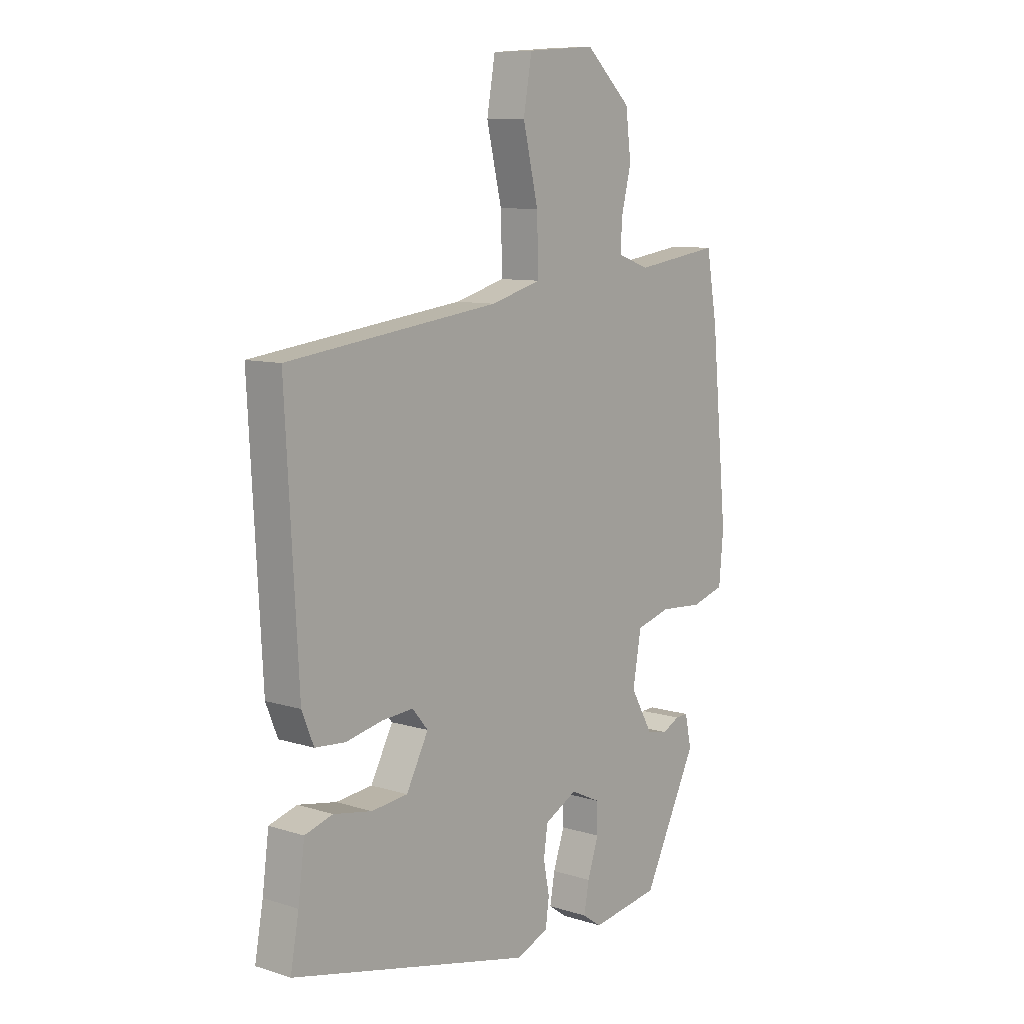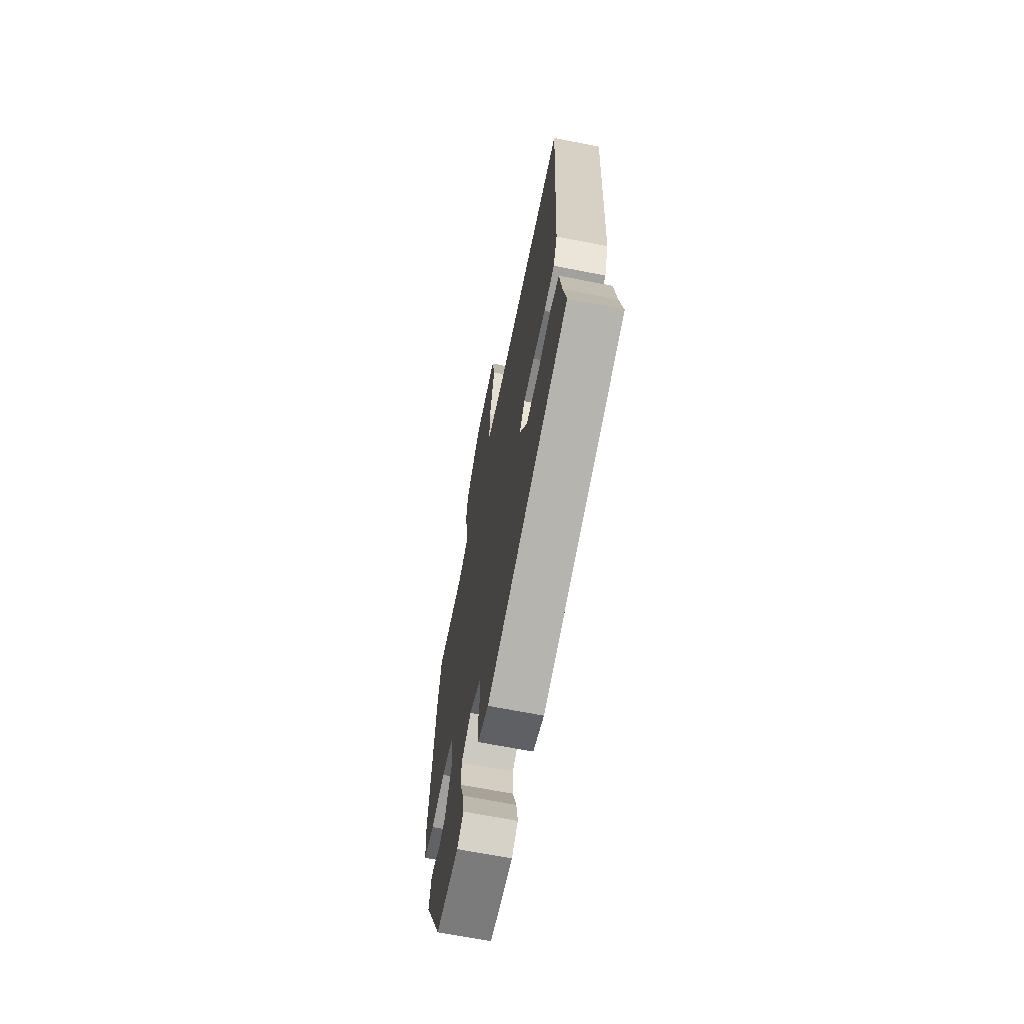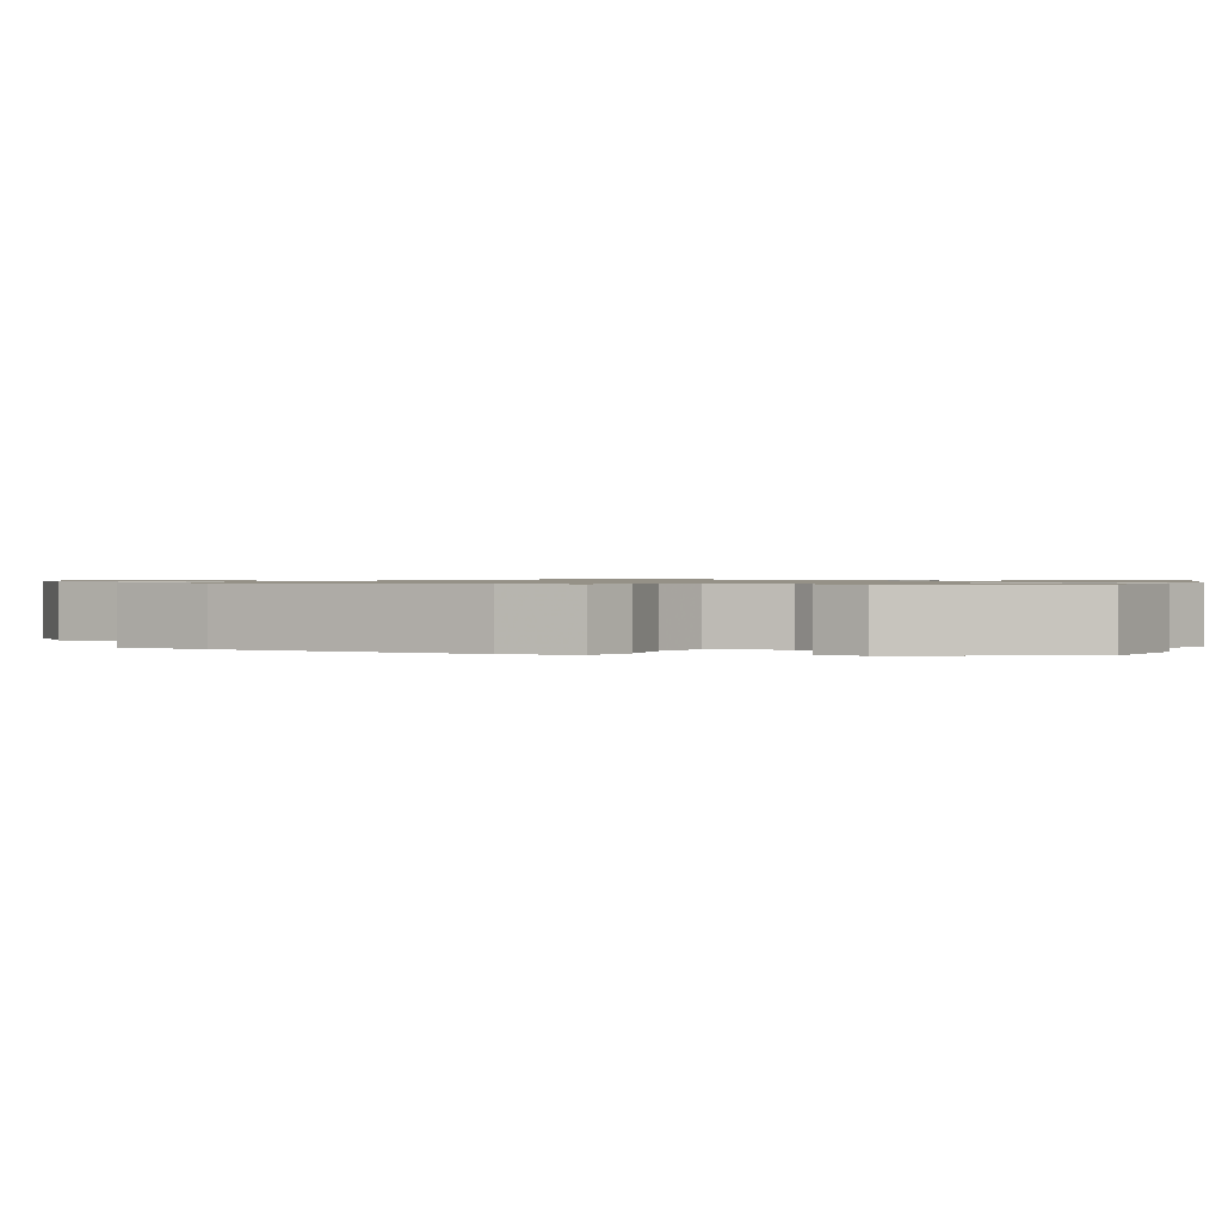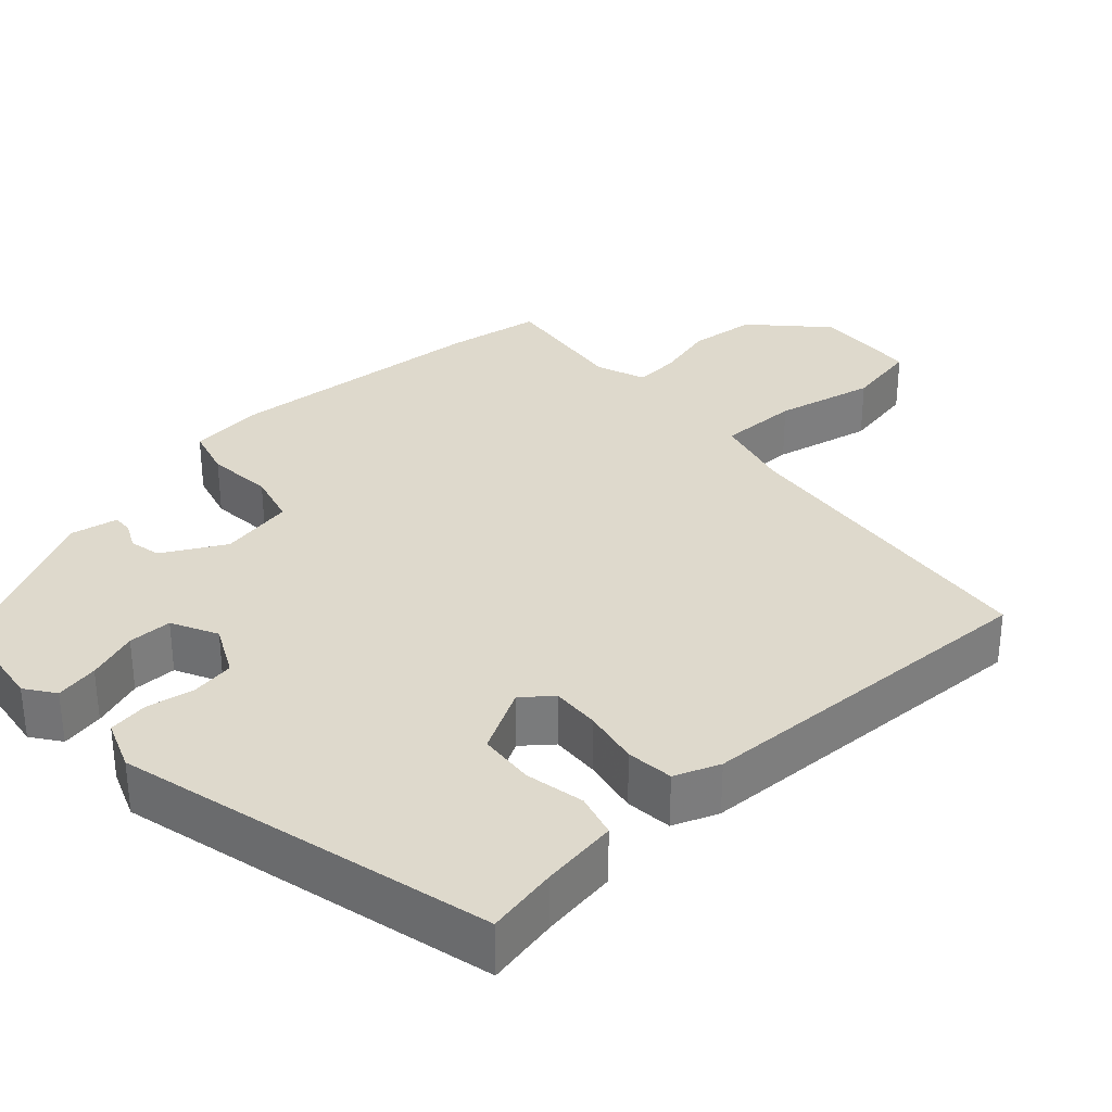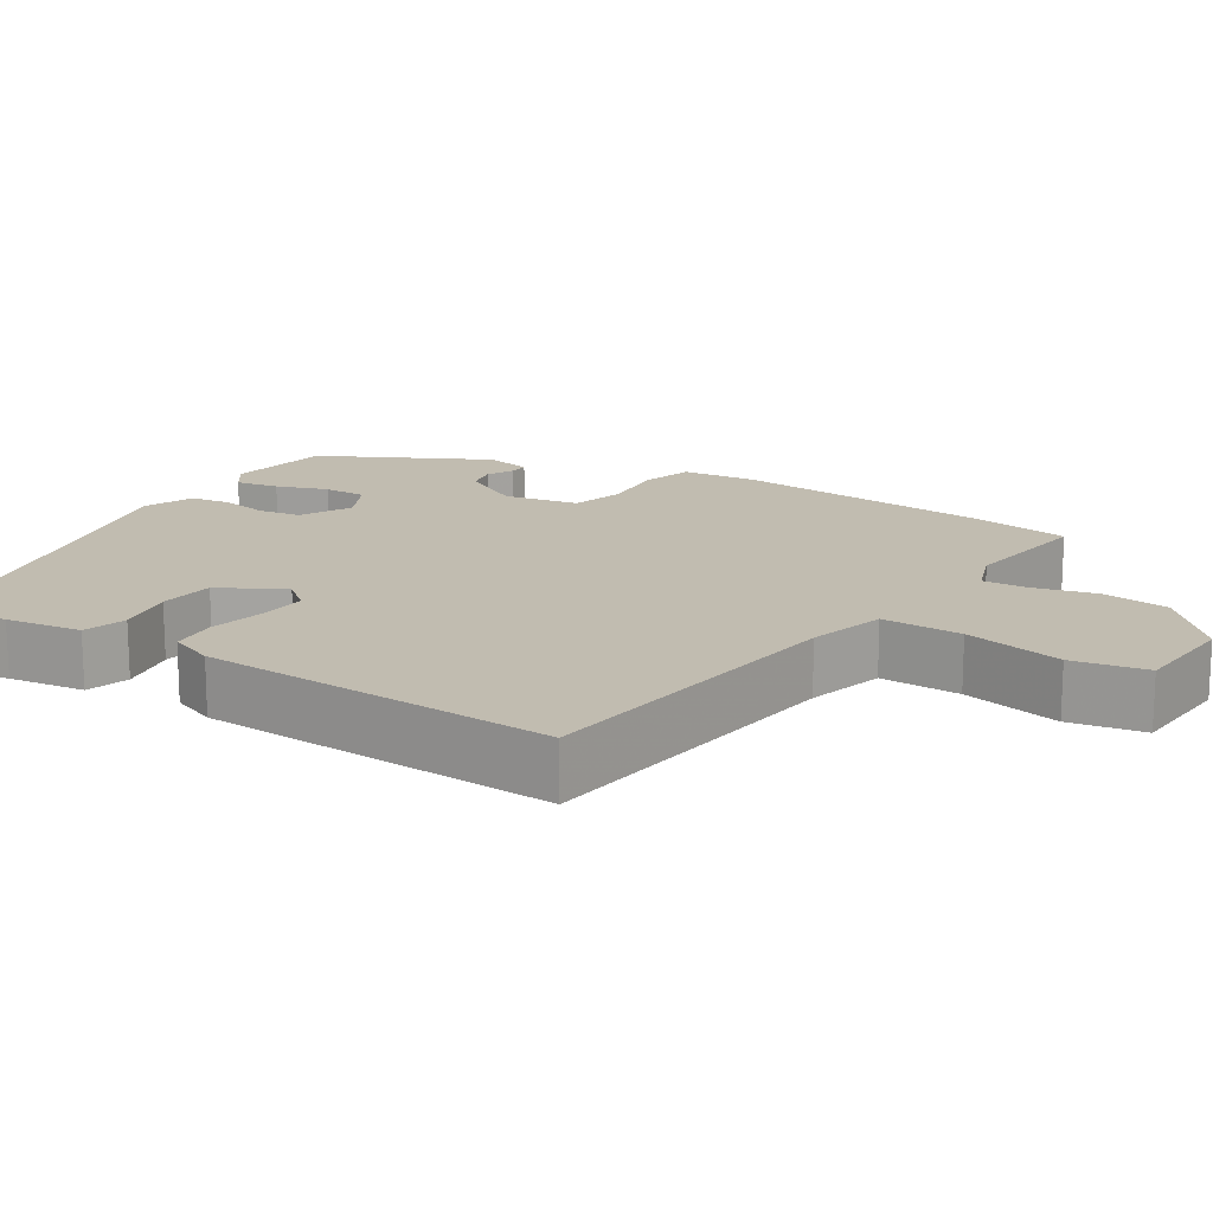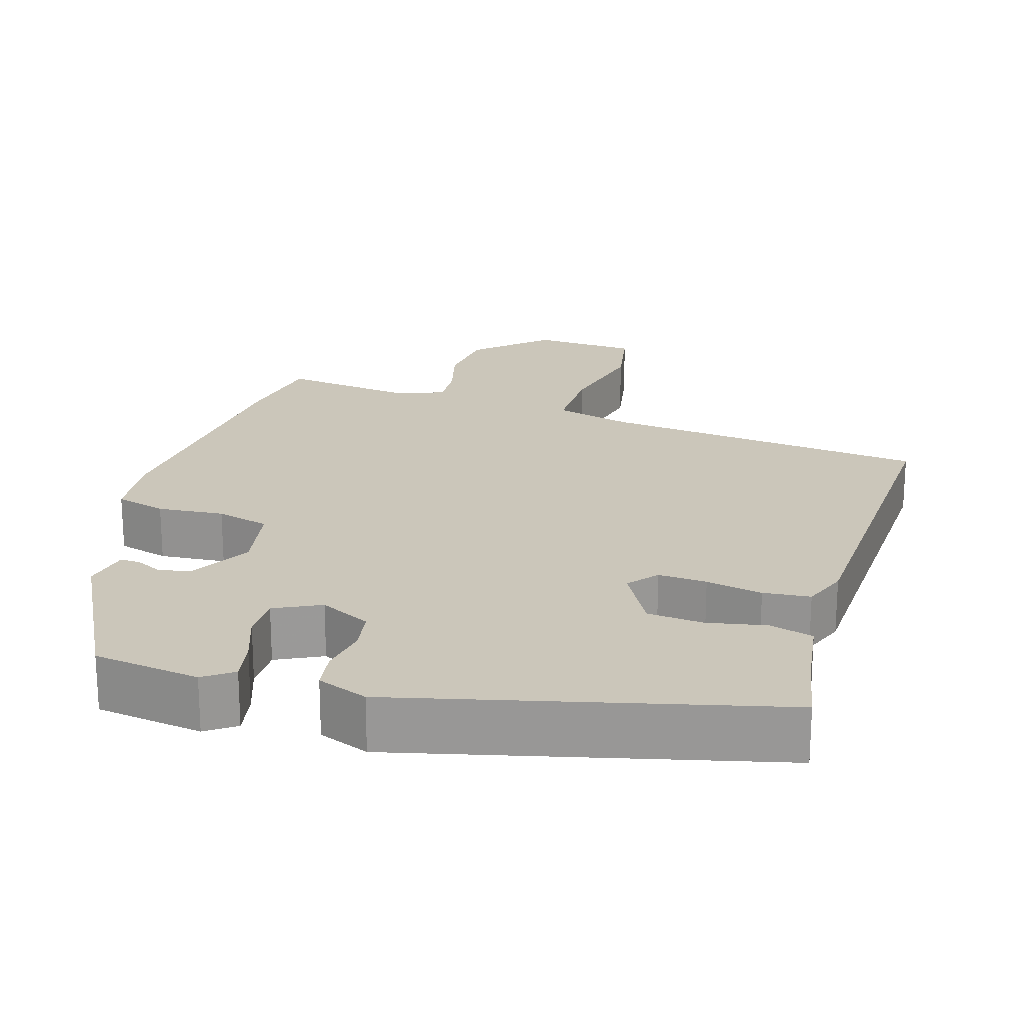
<metadata>
{"format":"obj","ext":"obj","renderer":"f3d","projection":"perspective","resolution":1024,"background":"white","views":[{"elev":9.1,"azim":-50.4,"up":"+Z"},{"elev":-67.4,"azim":-101.1,"up":"+Z"},{"elev":0.9,"azim":112.7,"up":"+Y"},{"elev":32.0,"azim":-133.5,"up":"+Y"},{"elev":16.4,"azim":-58.2,"up":"+Y"},{"elev":21.2,"azim":-164.0,"up":"+Y"}]}
</metadata>
<code>
v 0.35 0.07 -0.523
v 0.21 0.07 -0.545
v 0.171 0.07 -0.518
v 0.181 0.07 -0.461
v 0.204 0.07 -0.393
v 0.203 0.07 -0.335
v 0.142 0.07 -0.306
v 0.075 0.07 -0.341
v 0.067 0.07 -0.398
v 0.079 0.07 -0.461
v 0.072 0.07 -0.514
v 0.006 0.07 -0.541
v -0.487 0.07 -0.428
v -0.47 0.07 -0.334
v -0.457 0.07 -0.233
v -0.4 0.07 -0.216
v -0.322 0.07 -0.23
v -0.248 0.07 -0.222
v -0.203 0.07 -0.136
v -0.235 0.07 -0.098
v -0.299 0.07 -0.103
v -0.373 0.07 -0.119
v -0.435 0.07 -0.114
v -0.459 0.07 -0.055
v -0.485 0.07 0.416
v -0.053 0.07 0.472
v 0.05 0.07 0.501
v 0.047 0.07 0.607
v 0.016 0.07 0.738
v 0.033 0.07 0.836
v 0.173 0.07 0.847
v 0.266 0.07 0.762
v 0.277 0.07 0.673
v 0.257 0.07 0.592
v 0.254 0.07 0.533
v 0.319 0.07 0.51
v 0.494 0.07 0.536
v 0.516 0.07 0.41
v 0.549 0.07 0.061
v 0.54 0.07 -0.037
v 0.473 0.07 -0.057
v 0.385 0.07 -0.051
v 0.315 0.07 -0.071
v 0.298 0.07 -0.17
v 0.344 0.07 -0.251
v 0.386 0.07 -0.259
v 0.421 0.07 -0.241
v 0.447 0.07 -0.24
v 0.46 0.07 -0.302
v 0.35 0 -0.523
v 0.21 0 -0.545
v 0.171 0 -0.518
v 0.181 0 -0.461
v 0.204 0 -0.393
v 0.203 0 -0.335
v 0.142 0 -0.306
v 0.075 0 -0.341
v 0.067 0 -0.398
v 0.079 0 -0.461
v 0.072 0 -0.514
v 0.006 0 -0.541
v -0.487 0 -0.428
v -0.47 0 -0.334
v -0.457 0 -0.233
v -0.4 0 -0.216
v -0.322 0 -0.23
v -0.248 0 -0.222
v -0.203 0 -0.136
v -0.235 0 -0.098
v -0.299 0 -0.103
v -0.373 0 -0.119
v -0.435 0 -0.114
v -0.459 0 -0.055
v -0.485 0 0.416
v -0.053 0 0.472
v 0.05 0 0.501
v 0.047 0 0.607
v 0.016 0 0.738
v 0.033 0 0.836
v 0.173 0 0.847
v 0.266 0 0.762
v 0.277 0 0.673
v 0.257 0 0.592
v 0.254 0 0.533
v 0.319 0 0.51
v 0.494 0 0.536
v 0.516 0 0.41
v 0.549 0 0.061
v 0.54 0 -0.037
v 0.473 0 -0.057
v 0.385 0 -0.051
v 0.315 0 -0.071
v 0.298 0 -0.17
v 0.344 0 -0.251
v 0.386 0 -0.259
v 0.421 0 -0.241
v 0.447 0 -0.24
v 0.46 0 -0.302
f 3 4 5
f 2 3 5
f 1 2 5
f 49 1 5
f 48 49 5
f 47 48 5
f 46 47 5
f 45 46 5 6
f 44 45 6 7
f 43 44 7 8
f 40 41 42
f 39 40 42
f 38 39 42
f 37 38 42
f 36 37 42
f 35 36 42 43
f 32 33 34
f 31 32 34
f 30 31 34
f 29 30 34
f 28 29 34
f 27 28 34 35
f 35 43 8
f 27 35 8
f 26 27 8
f 24 25 26
f 23 24 26
f 22 23 26
f 21 22 26
f 14 15 16 17
f 14 17 18
f 13 14 18
f 12 13 18
f 11 12 18
f 10 11 18
f 9 10 18
f 8 9 18 19
f 20 21 26
f 8 19 20 26
f 54 53 52
f 54 52 51
f 54 51 50
f 54 50 98
f 54 98 97
f 54 97 96
f 54 96 95
f 55 54 95 94
f 56 55 94 93
f 57 56 93 92
f 91 90 89
f 91 89 88
f 91 88 87
f 91 87 86
f 91 86 85
f 92 91 85 84
f 83 82 81
f 83 81 80
f 83 80 79
f 83 79 78
f 83 78 77
f 84 83 77 76
f 57 92 84
f 57 84 76
f 57 76 75
f 75 74 73
f 75 73 72
f 75 72 71
f 75 71 70
f 66 65 64 63
f 67 66 63
f 67 63 62
f 67 62 61
f 67 61 60
f 67 60 59
f 67 59 58
f 68 67 58 57
f 75 70 69
f 75 69 68 57
f 1 50 51 2
f 2 51 52 3
f 3 52 53 4
f 4 53 54 5
f 5 54 55 6
f 6 55 56 7
f 7 56 57 8
f 8 57 58 9
f 9 58 59 10
f 10 59 60 11
f 11 60 61 12
f 12 61 62 13
f 13 62 63 14
f 14 63 64 15
f 15 64 65 16
f 16 65 66 17
f 17 66 67 18
f 18 67 68 19
f 19 68 69 20
f 20 69 70 21
f 21 70 71 22
f 22 71 72 23
f 23 72 73 24
f 24 73 74 25
f 25 74 75 26
f 26 75 76 27
f 27 76 77 28
f 28 77 78 29
f 29 78 79 30
f 30 79 80 31
f 31 80 81 32
f 32 81 82 33
f 33 82 83 34
f 34 83 84 35
f 35 84 85 36
f 36 85 86 37
f 37 86 87 38
f 38 87 88 39
f 39 88 89 40
f 40 89 90 41
f 41 90 91 42
f 42 91 92 43
f 43 92 93 44
f 44 93 94 45
f 45 94 95 46
f 46 95 96 47
f 47 96 97 48
f 48 97 98 49
f 49 98 50 1

</code>
